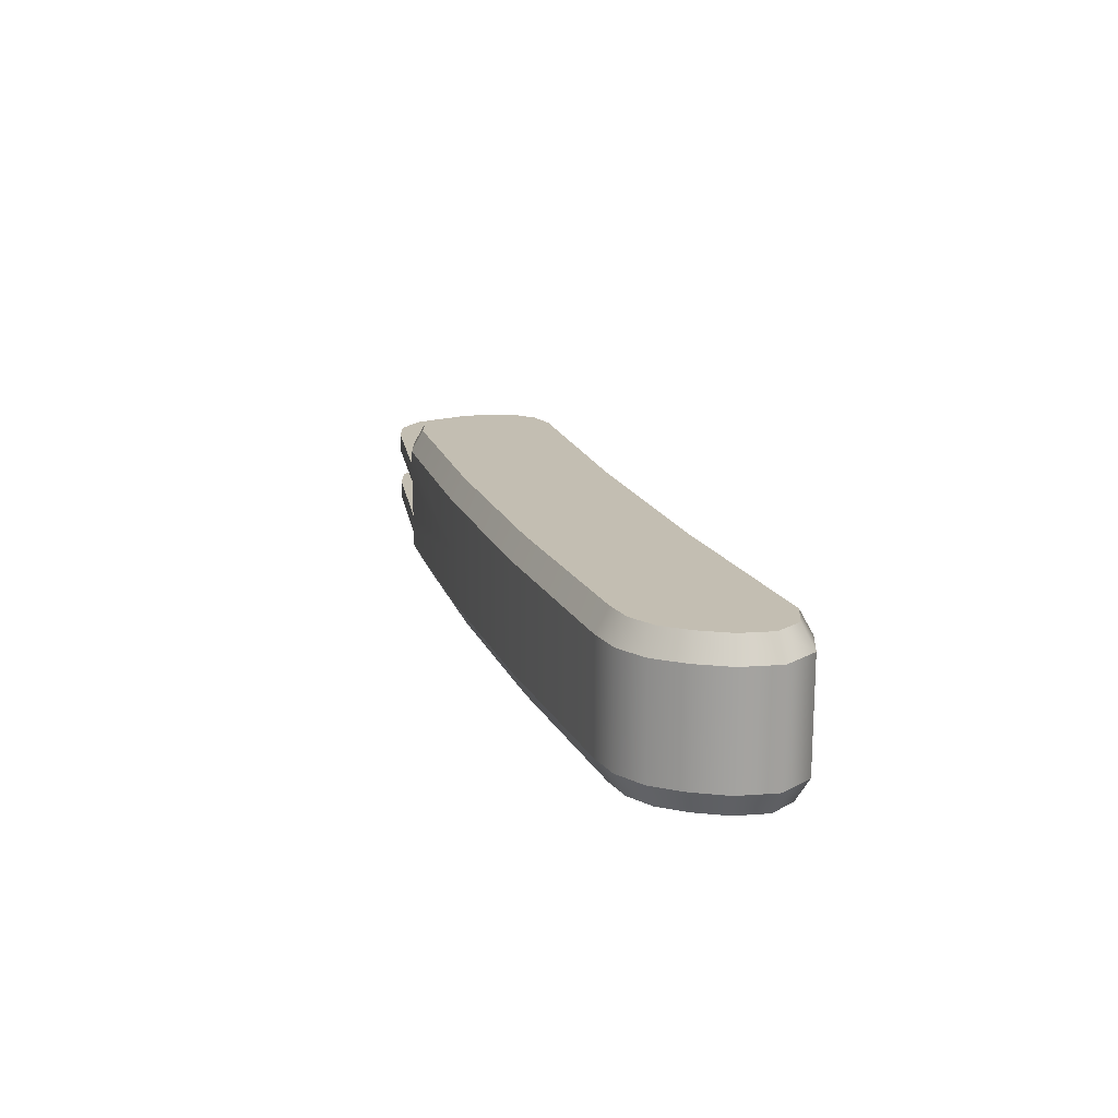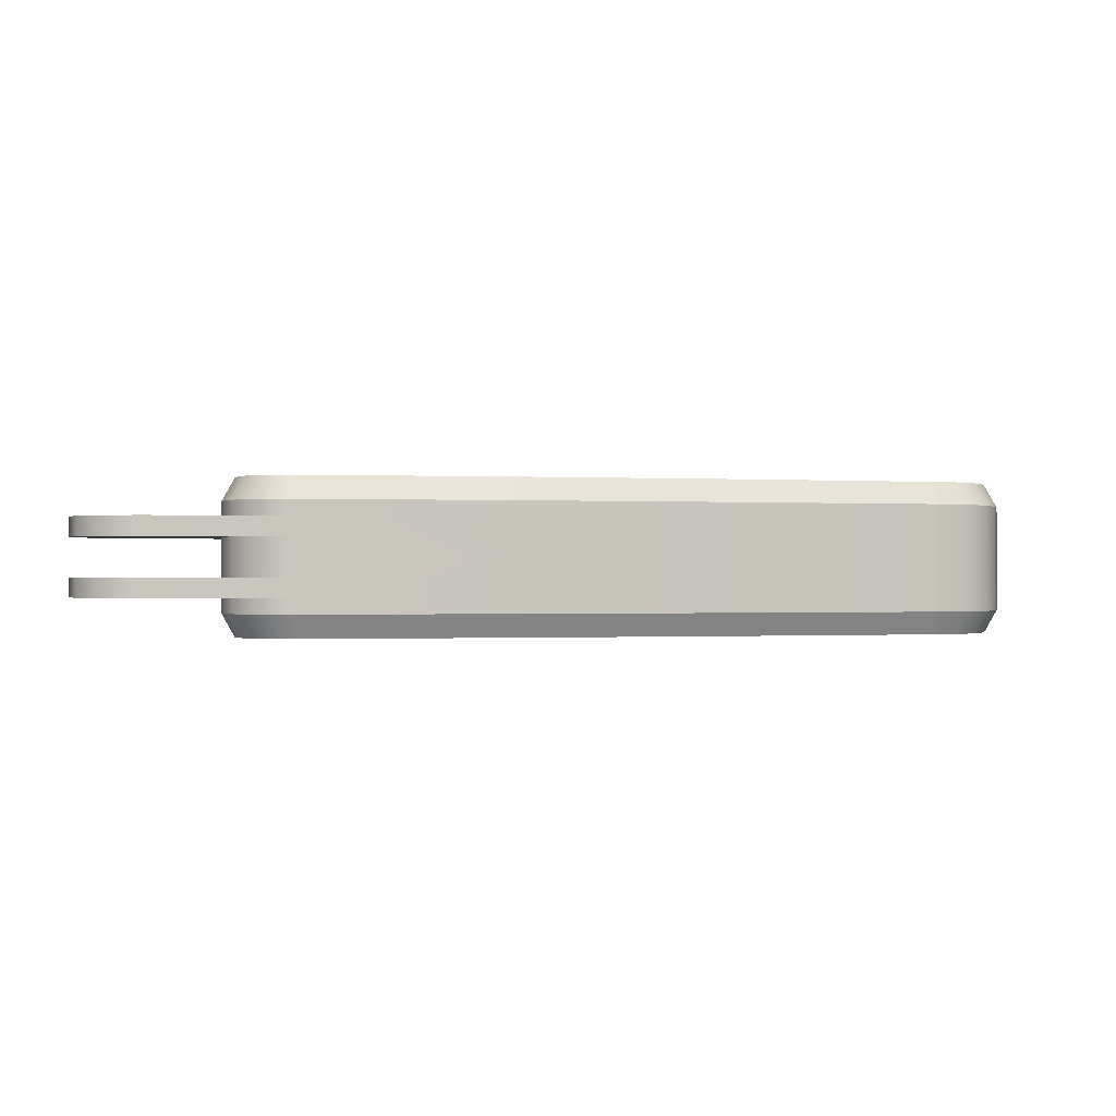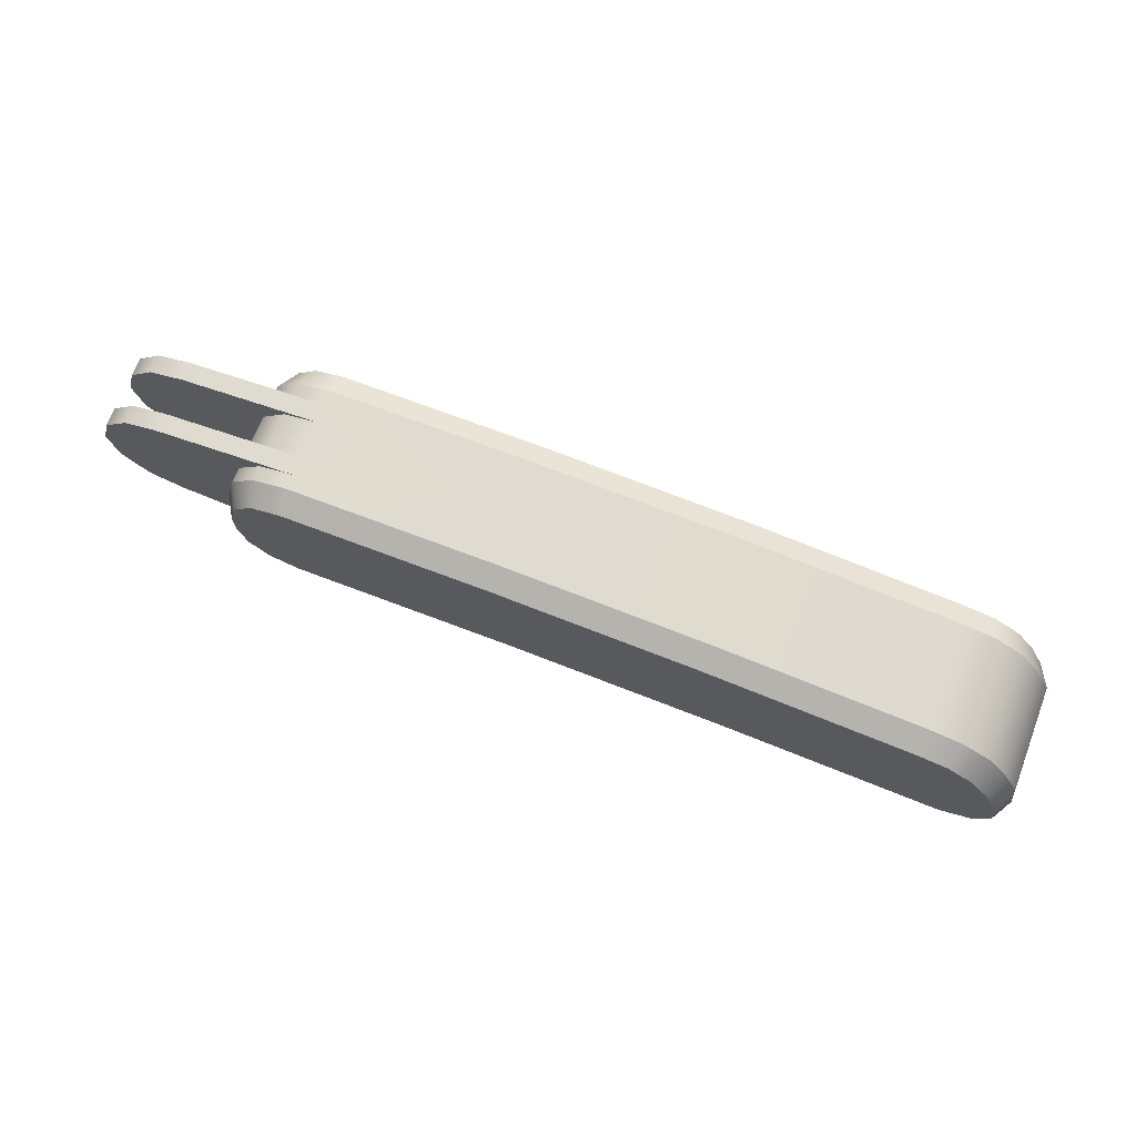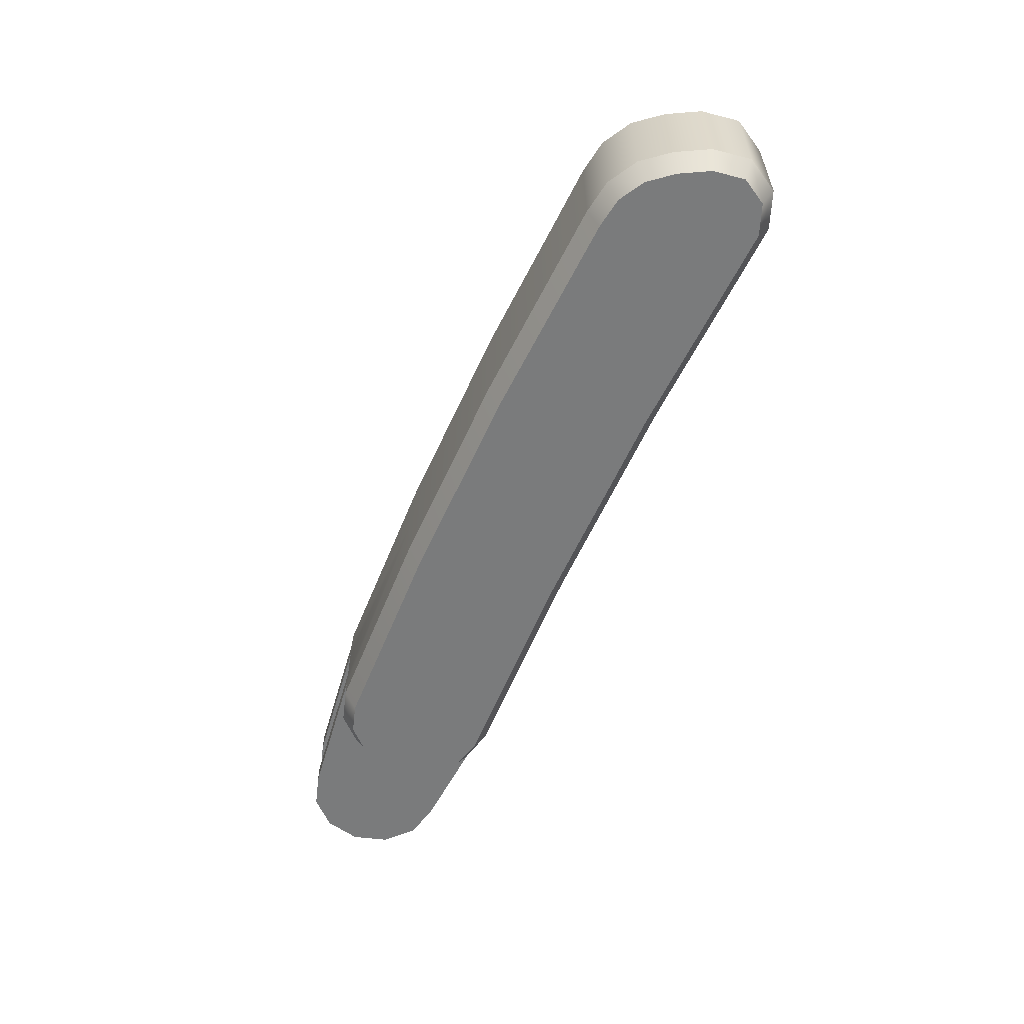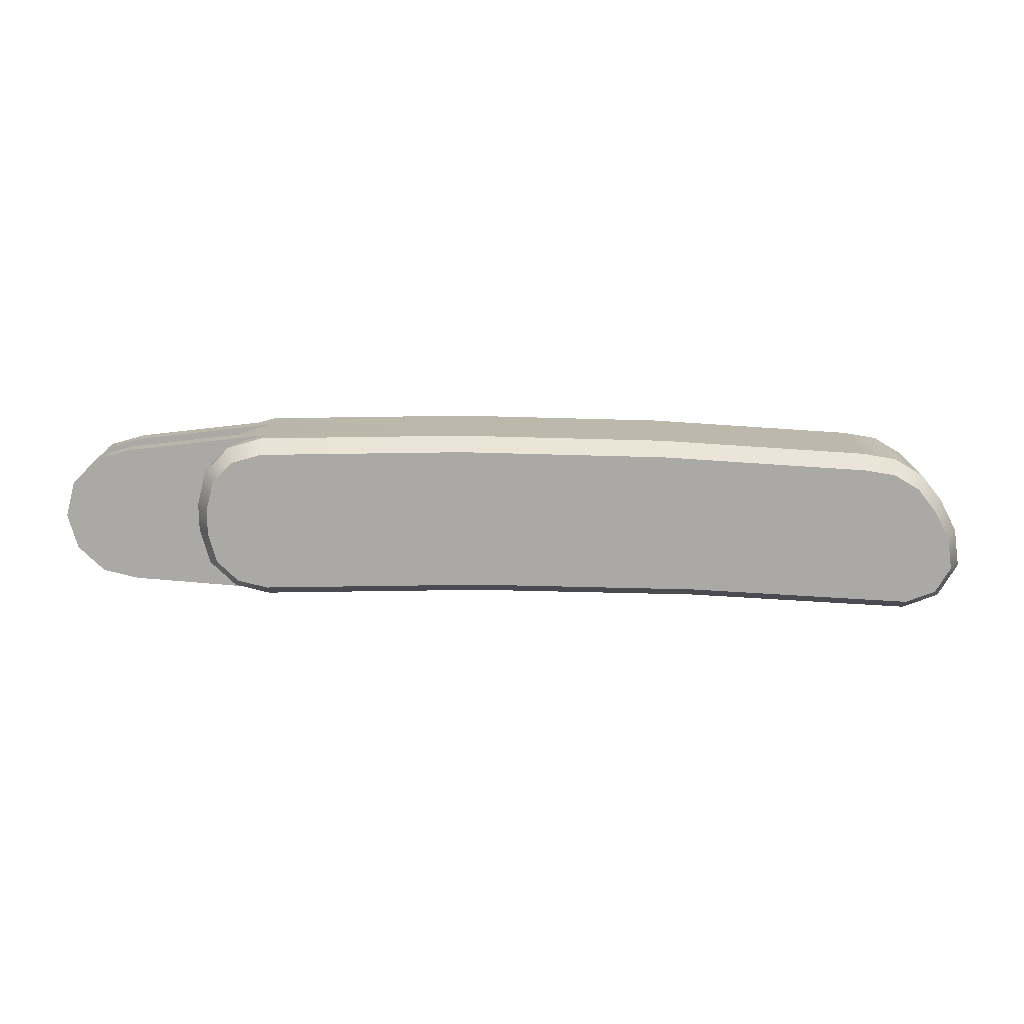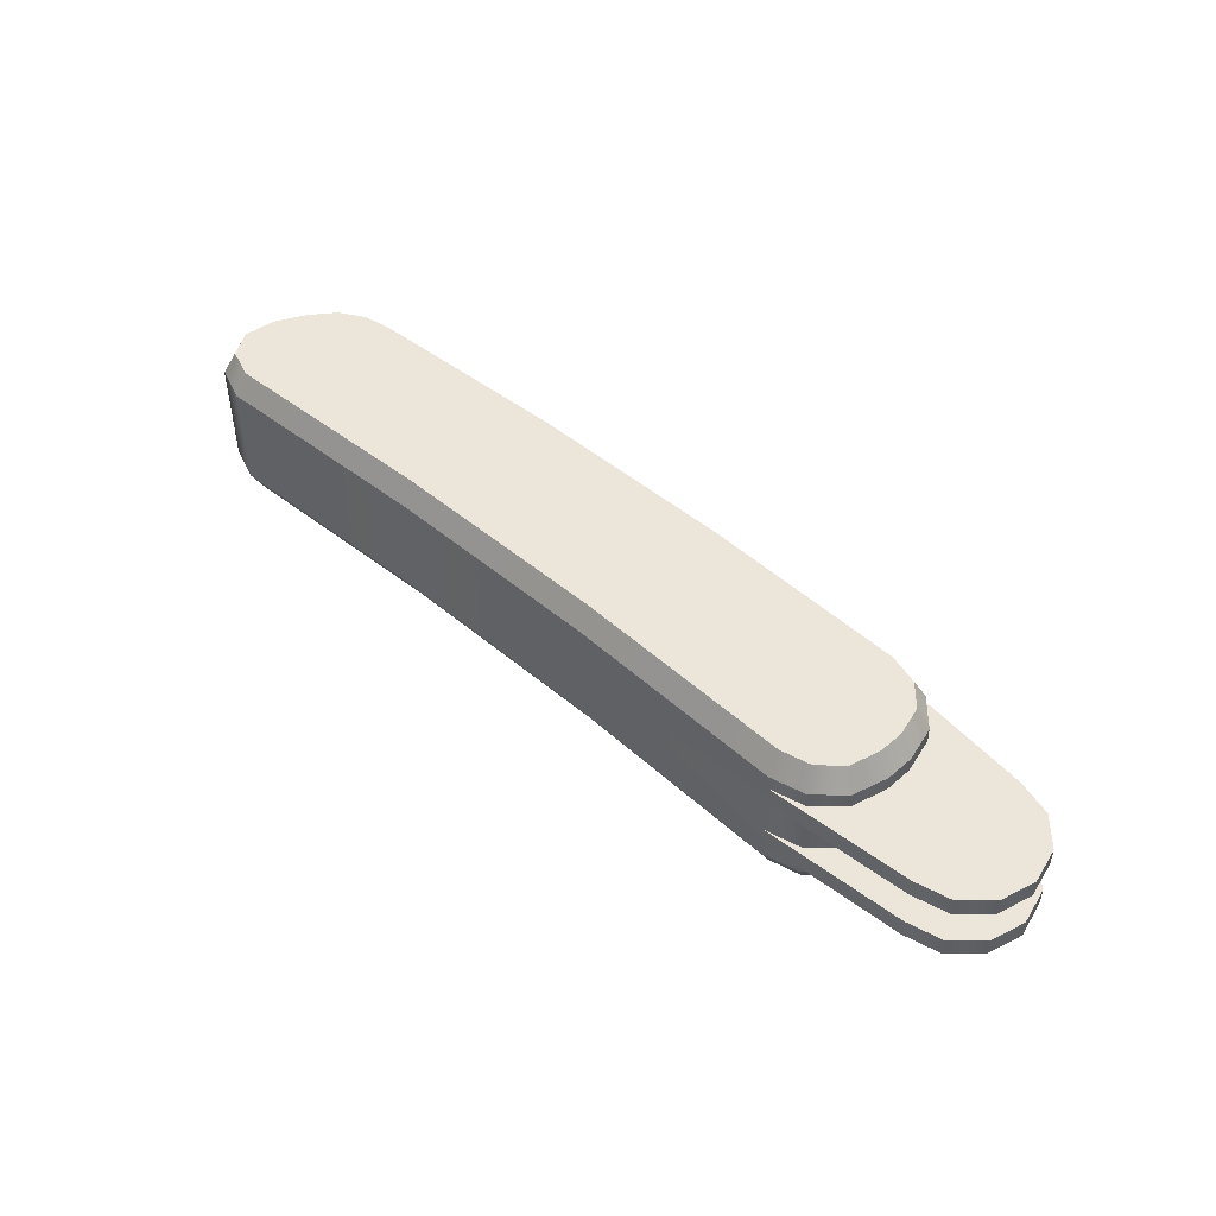
<metadata>
{"format":"obj","ext":"obj","renderer":"f3d","projection":"perspective","resolution":1024,"background":"white","views":[{"elev":17.3,"azim":74.7,"up":"+Y"},{"elev":-0.5,"azim":-10.0,"up":"+Y"},{"elev":69.8,"azim":20.9,"up":"+Z"},{"elev":-58.3,"azim":68.1,"up":"+Y"},{"elev":-75.6,"azim":0.8,"up":"+Y"},{"elev":47.6,"azim":-134.4,"up":"+Y"}]}
</metadata>
<code>
g default
v 0.9761 -0.00035 -0.04166
v 0.9132 -0.000352 0.05998
v 0.8632 -0.00035 0.09088
v 0.8054 -0.00035 0.1017
v 0.9843 -0.000352 -0.107
v 0.9497 -0.00035 -0.1631
v 0.8876 -0.000351 -0.185
v 0.9487 -0.000351 0.01311
v -0.2663 -0.06546 -0.142
v -0.3259 -0.06546 -0.1261
v -0.3695 -0.06546 -0.08249
v -0.3855 -0.06546 -0.02293
v -0.3855 -0.06546 0.02547
v -0.3695 -0.06546 0.08503
v -0.3259 -0.06546 0.1286
v -0.2663 -0.06546 0.1446
v -0.3855 0.06476 -0.02293
v -0.3695 0.06476 -0.08249
v -0.3259 0.06476 -0.1261
v -0.2663 0.06476 -0.142
v -0.2663 0.06476 0.1446
v -0.3259 0.06476 0.1286
v -0.3695 0.06476 0.08503
v -0.3855 0.06476 0.02547
v -0.3855 -0.0329 -0.02292
v -0.3695 -0.0329 -0.08249
v -0.3259 -0.0329 -0.1261
v -0.2663 -0.0329 -0.142
v -0.2663 0.0322 -0.142
v -0.3259 0.0322 -0.1261
v -0.3695 0.0322 -0.08249
v -0.3855 0.0322 -0.02293
v -0.3855 0.0322 0.02547
v -0.3695 0.0322 0.08503
v -0.3259 0.0322 0.1286
v -0.2663 0.0322 0.1446
v -0.2663 -0.0329 0.1446
v -0.3259 -0.0329 0.1286
v -0.3695 -0.0329 0.08503
v -0.3855 -0.0329 0.02547
v -0.6291 -0.06546 0.001257
v -0.6291 -0.0329 0.001257
v -0.5695 -0.06546 -0.1021
v -0.51 -0.06546 -0.1181
v -0.5695 -0.0329 -0.1021
v -0.51 -0.0329 -0.1181
v -0.6131 -0.06546 -0.05852
v -0.6131 -0.0329 -0.05852
v -0.6132 -0.06546 0.06104
v -0.6132 -0.0329 0.06104
v -0.5696 -0.06546 0.1046
v -0.5696 -0.0329 0.1046
v -0.51 -0.06546 0.1206
v -0.51 -0.0329 0.1206
v -0.6291 0.0322 0.001257
v -0.6291 0.06476 0.001257
v -0.6131 0.06476 -0.05852
v -0.6131 0.0322 -0.05852
v -0.5695 0.06476 -0.1021
v -0.5695 0.0322 -0.1021
v -0.51 0.06476 -0.1181
v -0.51 0.0322 -0.1181
v -0.5696 0.06476 0.1046
v -0.51 0.06476 0.1206
v -0.5696 0.0322 0.1046
v -0.51 0.0322 0.1206
v -0.6132 0.06476 0.06104
v -0.6132 0.0322 0.06104
v 0.9553 0.1299 -0.04798
v 0.9761 0.0908 -0.04166
v 0.9304 0.1299 0.001715
v 0.9487 0.0908 0.01311
v 0.8839 -0.1306 -0.1635
v 0.8876 -0.09151 -0.185
v -0.2635 -0.1306 -0.1205
v -0.2663 -0.09151 -0.142
v 0.9761 -0.0915 -0.04166
v 0.9553 -0.1306 -0.04798
v 0.9304 -0.1306 0.001713
v 0.9487 -0.09151 0.01311
v 0.8054 -0.0915 0.1017
v 0.8034 -0.1306 0.08017
v -0.2637 -0.1306 0.1231
v -0.2663 -0.0915 0.1446
v -0.364 -0.1306 -0.02009
v -0.3855 -0.09151 -0.02293
v -0.364 -0.1306 0.02264
v -0.3855 -0.09151 0.02547
v 0.8839 0.1299 -0.1635
v 0.8876 0.0908 -0.185
v -0.2635 0.1299 -0.1206
v -0.2663 0.0908 -0.142
v -0.3855 0.0908 -0.02292
v -0.364 0.1299 -0.02009
v -0.364 0.1299 0.02264
v -0.3855 0.0908 0.02547
v 0.8034 0.1299 0.08017
v 0.8054 0.0908 0.1017
v -0.2663 0.0908 0.1446
v -0.2635 0.1299 0.1231
v 0.9497 0.0908 -0.1631
v 0.9354 0.1299 -0.1453
v 0.9843 0.0908 -0.107
v 0.9621 0.1299 -0.1022
v 0.9132 0.0908 0.05998
v 0.8985 0.1299 0.0438
v 0.8632 0.0908 0.09089
v 0.8553 0.1299 0.07049
v 0.9354 -0.1306 -0.1453
v 0.9497 -0.09151 -0.1631
v 0.9621 -0.1306 -0.1022
v 0.9843 -0.0915 -0.107
v 0.8985 -0.1306 0.0438
v 0.9132 -0.09151 0.05998
v 0.8553 -0.1306 0.07049
v 0.8632 -0.09151 0.09089
v -0.3259 -0.0915 -0.1261
v -0.3148 -0.1306 -0.1068
v -0.3695 -0.0915 -0.08249
v -0.3502 -0.1306 -0.07136
v -0.3695 -0.0915 0.08503
v -0.3502 -0.1306 0.07391
v -0.3259 -0.0915 0.1286
v -0.315 -0.1306 0.1093
v -0.3148 0.1299 -0.1068
v -0.3259 0.0908 -0.1261
v -0.3502 0.1299 -0.07136
v -0.3695 0.0908 -0.08249
v -0.3502 0.1299 0.07391
v -0.3695 0.0908 0.08503
v -0.3148 0.1299 0.1094
v -0.3259 0.0908 0.1286
v 0.119 -0.1306 -0.1205
v 0.1183 -0.09151 -0.142
v 0.1183 -0.000351 -0.142
v 0.1183 0.0908 -0.142
v 0.119 0.1299 -0.1205
v 0.09214 0.1299 0.1231
v 0.09092 0.0908 0.1446
v 0.09092 -0.000351 0.1446
v 0.09092 -0.0915 0.1446
v 0.09201 -0.1306 0.1231
v 0.5014 -0.1306 -0.1348
v 0.5029 -0.09151 -0.1563
v 0.5029 -0.00035 -0.1563
v 0.5029 0.0908 -0.1563
v 0.5014 0.1299 -0.1348
v 0.4478 0.1299 0.1088
v 0.4482 0.0908 0.1303
v 0.4482 -0.000351 0.1303
v 0.4482 -0.0915 0.1303
v 0.4477 -0.1306 0.1088
g FoodShortRUpperArm
f 28 27 30 29
f 27 26 31 30
f 26 25 32 31
f 36 35 38 37
f 35 34 39 38
f 34 33 40 39
f 32 25 40 33
f 44 43 45 46
f 43 47 48 45
f 47 41 42 48
f 56 57 58 55
f 57 59 60 58
f 59 61 62 60
f 64 63 65 66
f 63 67 68 65
f 67 56 55 68
f 41 49 50 42
f 49 51 52 50
f 51 53 54 52
f 12 13 41
f 40 25 42
f 9 10 43 44
f 27 28 46 45
f 28 9 44 46
f 10 11 47 43
f 26 27 45 48
f 11 12 41 47
f 25 26 48 42
f 13 14 49 41
f 39 40 42 50
f 14 15 51 49
f 38 39 50 52
f 15 16 53 51
f 16 37 54 53
f 37 38 52 54
f 32 33 55
f 24 17 56
f 17 18 57 56
f 31 32 55 58
f 18 19 59 57
f 30 31 58 60
f 19 20 61 59
f 20 29 62 61
f 29 30 60 62
f 21 22 63 64
f 35 36 66 65
f 36 21 64 66
f 22 23 67 63
f 34 35 65 68
f 23 24 56 67
f 33 34 68 55
f 69 70 103 104
f 70 69 71 72
f 72 71 106 105
f 73 74 110 109
f 74 73 143 144
f 76 75 118 117
f 77 78 111 112
f 78 77 80 79
f 79 80 114 113
f 81 82 115 116
f 82 81 151 152
f 83 84 123 124
f 85 86 119 120
f 86 85 87 88
f 88 87 122 121
f 89 90 146 147
f 90 89 102 101
f 91 92 126 125
f 93 94 127 128
f 94 93 96 95
f 95 96 130 129
f 97 98 107 108
f 98 97 148 149
f 99 100 131 132
f 101 102 104 103
f 105 106 108 107
f 109 110 112 111
f 113 114 116 115
f 117 118 120 119
f 121 122 124 123
f 125 126 128 127
f 129 130 132 131
f 90 101 6 7
f 101 103 5 6
f 103 70 1 5
f 72 105 2 8
f 105 107 3 2
f 107 98 4 3
f 7 6 110 74
f 6 5 112 110
f 5 1 77 112
f 8 2 114 80
f 2 3 116 114
f 3 4 81 116
f 76 117 10 9
f 117 119 11 10
f 119 86 12 11
f 88 121 14 13
f 121 123 15 14
f 123 84 16 15
f 20 19 126 92
f 19 18 128 126
f 18 17 93 128
f 24 23 130 96
f 23 22 132 130
f 22 21 99 132
f 1 70 72 8
f 1 8 80 77
f 12 86 88 13
f 17 24 96 93
f 4 98 149 150
f 4 150 151 81
f 145 146 90 7
f 145 7 74 144
f 124 118 75 83
f 129 127 94 95
f 120 122 87 85
f 124 122 120 118
f 82 73 109 115
f 148 97 89 147
f 100 91 125 131
f 131 125 127 129
f 89 97 108 102
f 102 108 106 104
f 104 106 71 69
f 152 143 73 82
f 115 109 111 113
f 113 111 78 79
f 134 133 75 76
f 9 135 134 76
f 28 135 9
f 135 28 29
f 20 135 29
f 20 92 136 135
f 137 136 92 91
f 100 138 137 91
f 139 138 100 99
f 140 139 99 21
f 140 21 36
f 140 36 37
f 140 37 16
f 141 140 16 84
f 142 141 84 83
f 83 75 133 142
f 144 143 133 134
f 135 145 144 134
f 135 136 146 145
f 147 146 136 137
f 138 148 147 137
f 149 148 138 139
f 150 149 139 140
f 151 150 140 141
f 152 151 141 142
f 142 133 143 152

</code>
